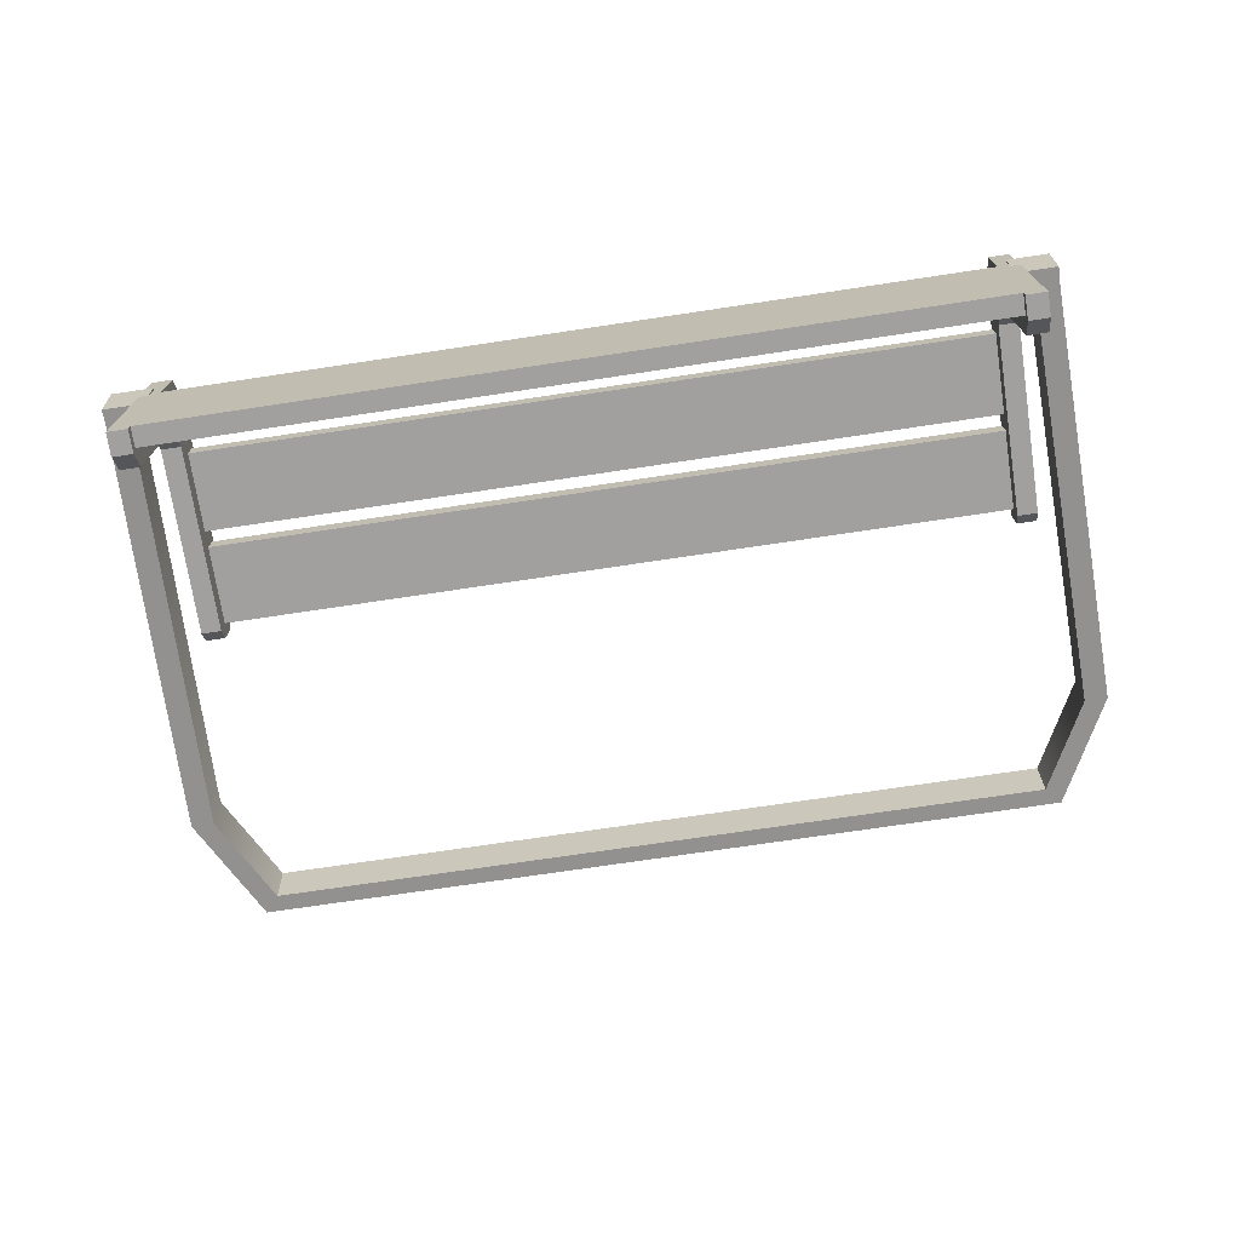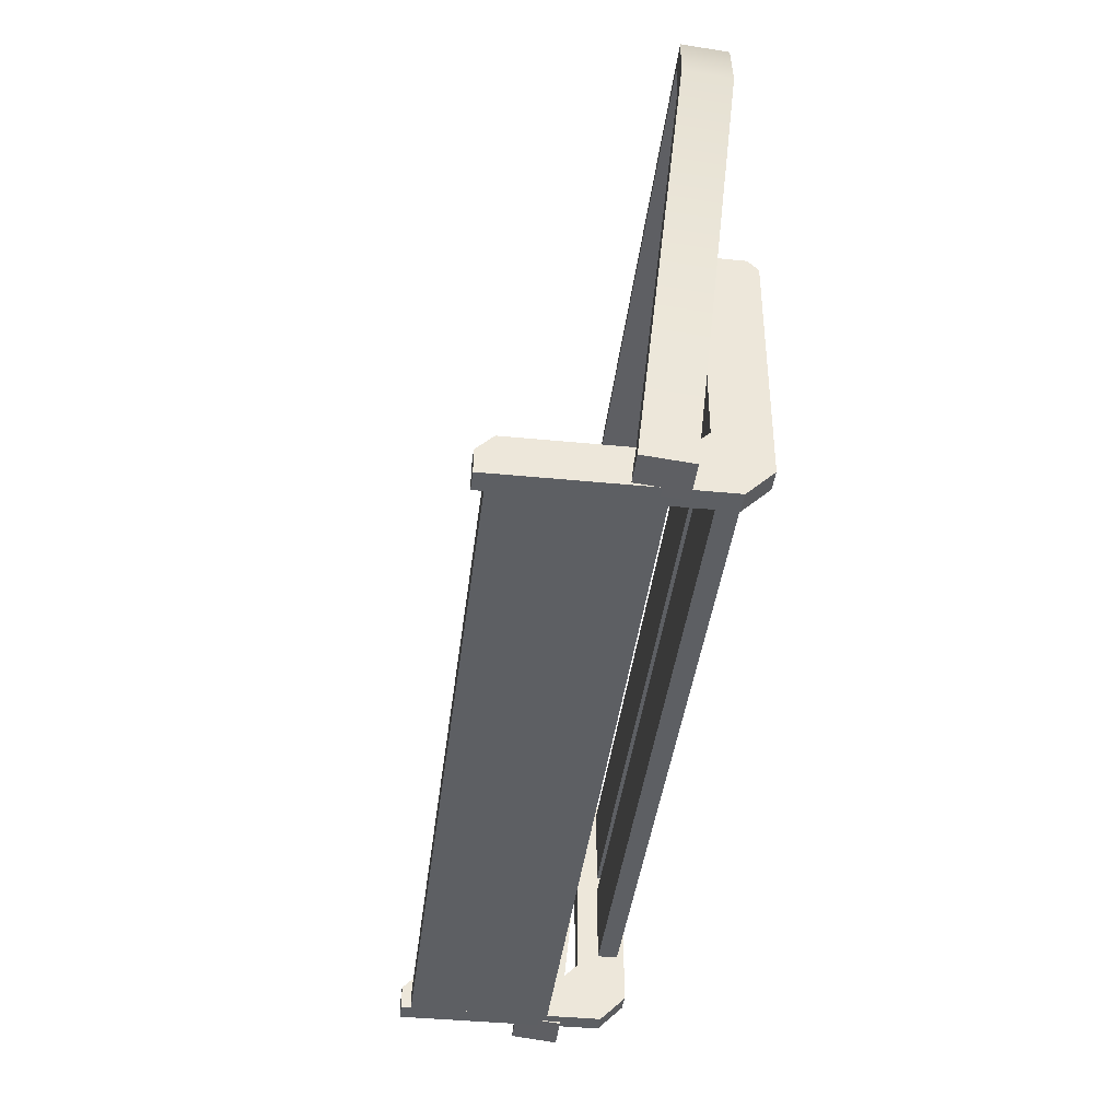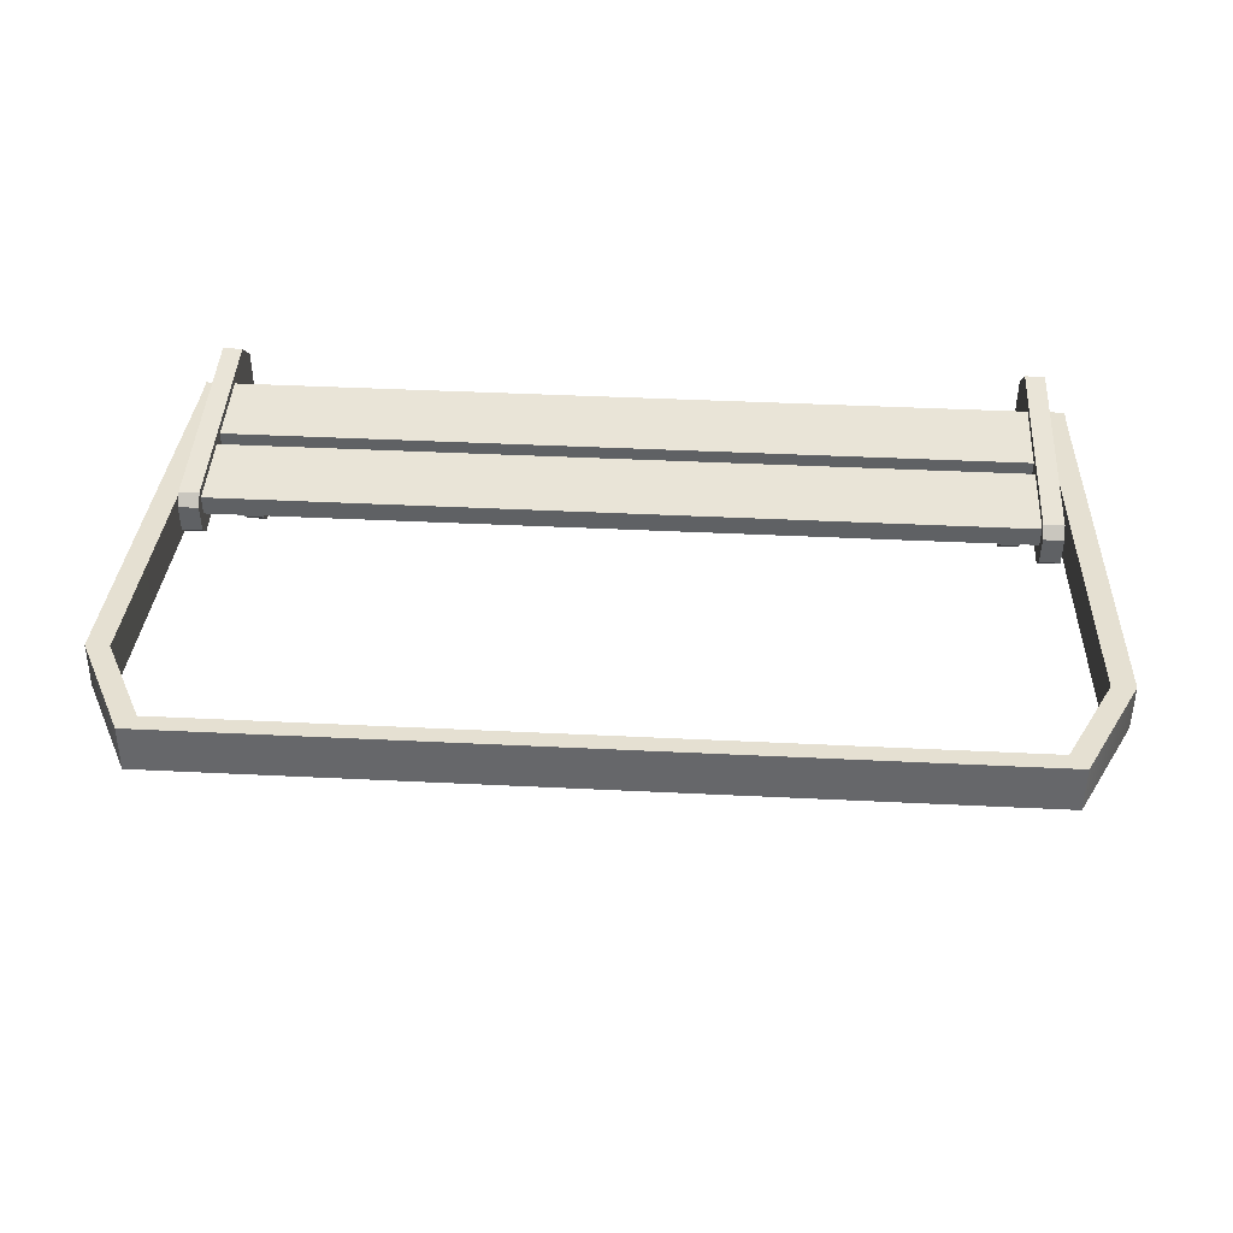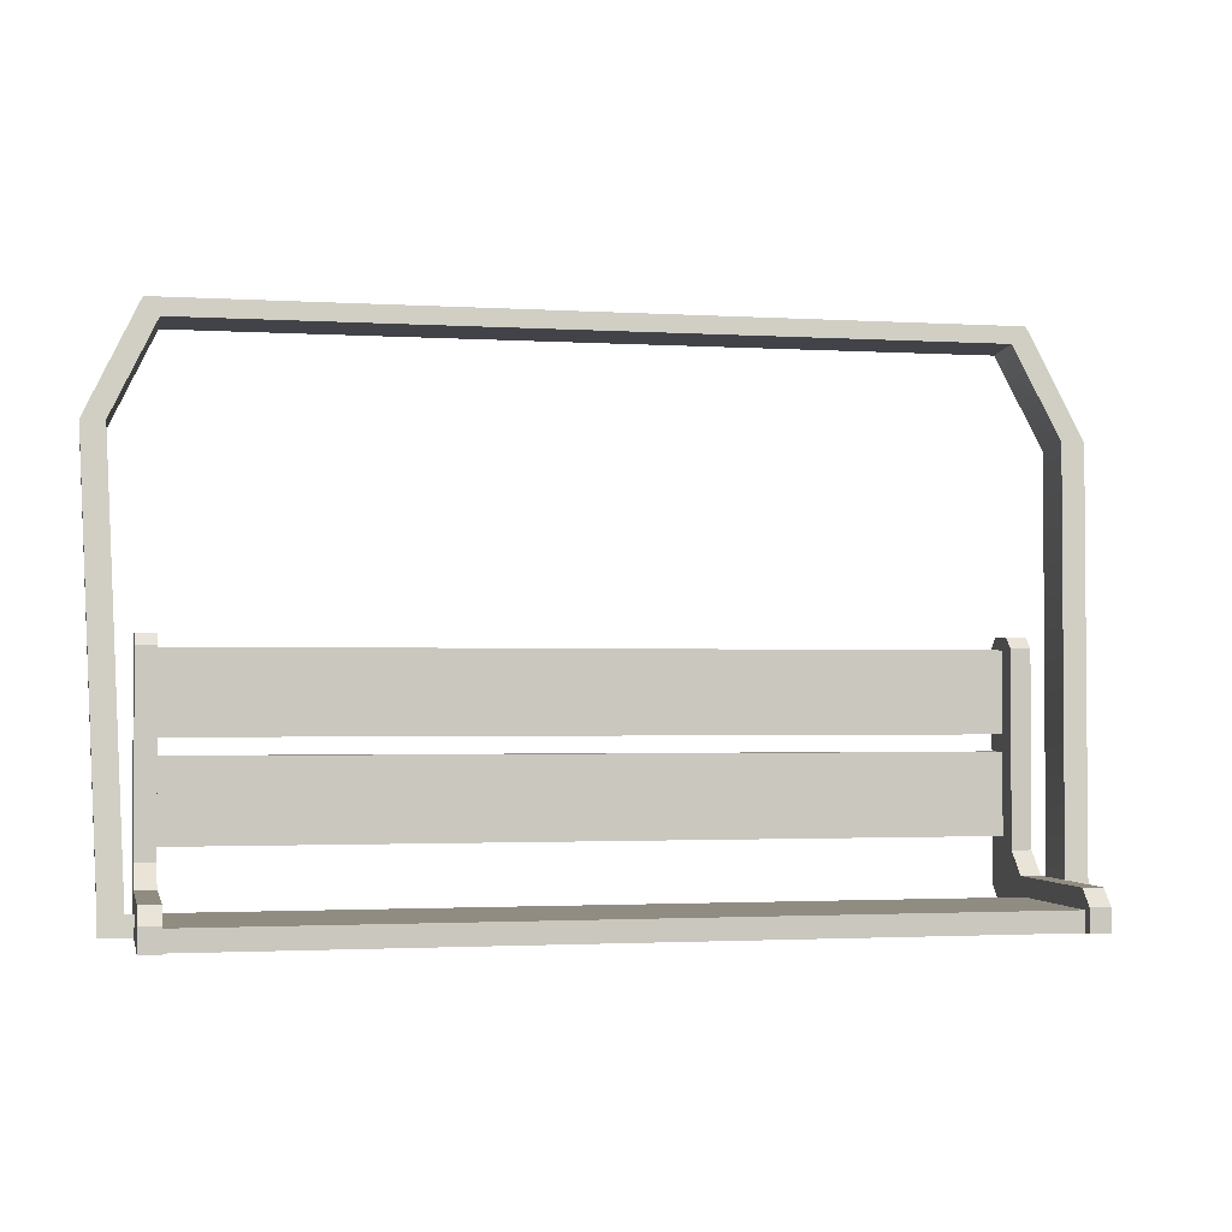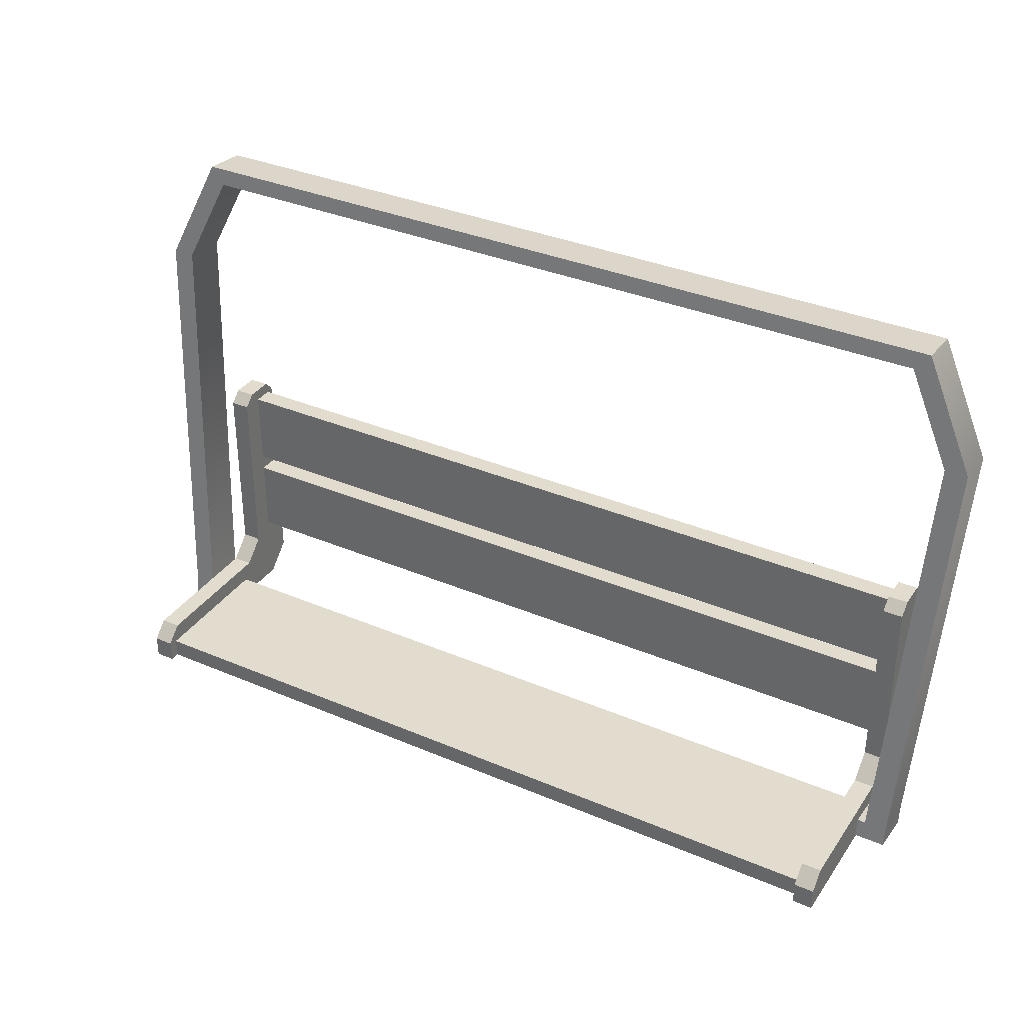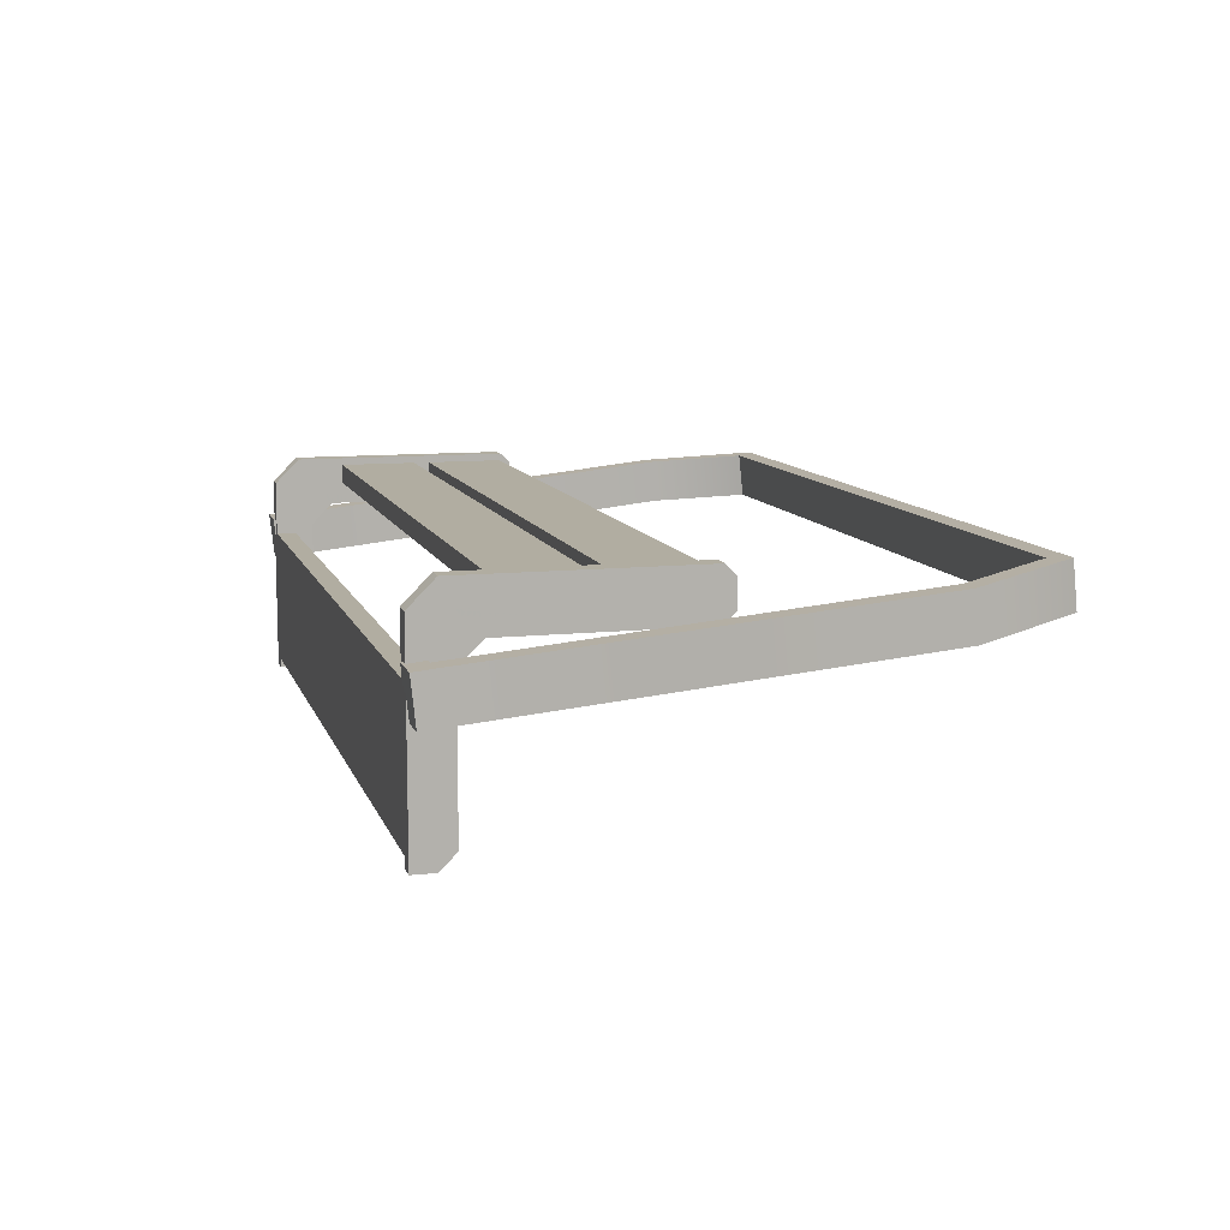
<metadata>
{"format":"obj","ext":"obj","renderer":"f3d","projection":"perspective","resolution":1024,"background":"white","views":[{"elev":-71.8,"azim":8.6,"up":"+Z"},{"elev":-40.4,"azim":-96.9,"up":"+Y"},{"elev":43.5,"azim":-176.7,"up":"+Z"},{"elev":-1.9,"azim":167.7,"up":"+Y"},{"elev":34.7,"azim":-150.3,"up":"+Y"},{"elev":10.4,"azim":74.7,"up":"+Z"}]}
</metadata>
<code>
v 101.5 -3.08 21.17
v 101.5 1.893 21.68
v 105.9 -3.08 21.17
v 105.9 1.893 21.68
v 105.9 -1.893 9.753
v 105.9 3.08 10.27
v 101.5 -1.893 9.753
v 101.5 3.08 10.27
v 111.6 -3.08 21.17
v 111.6 1.893 21.68
v 111.6 -1.893 9.753
v 111.6 3.08 10.27
v 110.3 107.8 32.7
v 110.3 109 21.28
v 116 107.8 32.7
v 116 109 21.28
v 98.92 131.1 35.12
v 98.92 132.2 23.7
v 102.6 135.4 35.57
v 102.6 136.6 24.15
v -101.5 -3.08 21.17
v -101.5 1.893 21.68
v -105.9 -3.08 21.17
v -105.9 1.893 21.68
v -105.9 -1.893 9.753
v -105.9 3.08 10.27
v -101.5 -1.893 9.753
v -101.5 3.08 10.27
v -111.6 -3.08 21.17
v -111.6 1.893 21.68
v -111.6 -1.893 9.753
v -111.6 3.08 10.27
v -110.3 107.8 32.7
v -110.3 109 21.28
v -116 107.8 32.7
v -116 109 21.28
v -98.92 131.1 35.12
v -98.92 132.2 23.7
v -102.6 135.4 35.57
v -102.6 136.6 24.15
o Cube.3
f 3 4 2 1
f 11 12 10 9
f 7 8 6 5
f 1 2 8 7
f 4 6 8 2
f 5 3 1 7
f 5 11 9 3
f 6 12 11 5
f 39 40 36 35
f 3 9 10 4
f 4 13 14 6
f 10 15 13 4
f 12 16 15 10
f 6 14 16 12
f 13 17 18 14
f 15 19 17 13
f 16 20 19 15
f 14 18 20 16
f 22 24 23 21
f 30 32 31 29
f 26 28 27 25
f 28 22 21 27
f 28 26 24 22
f 21 23 25 27
f 29 31 25 23
f 31 32 26 25
f 40 38 34 36
f 30 29 23 24
f 34 33 24 26
f 33 35 30 24
f 35 36 32 30
f 36 34 26 32
f 38 37 33 34
f 37 39 35 33
f 38 40 20 18
f 40 39 19 20
f 39 37 17 19
f 37 38 18 17
v 98.88 -2.5 25.41
v 103.9 -2.5 25.41
v 103.9 -2.5 -20
v 98.88 -2.5 -20
v 98.88 7.244 37.71
v 103.9 7.244 37.71
v 98.88 -2.5 31.31
v 103.9 -2.5 31.31
v 98.88 3.9 37.71
v 103.9 3.9 37.71
v 98.88 1.644 25.41
v 98.88 7.244 31.01
v 103.9 12.84 25.41
v 98.88 12.84 25.41
v 98.88 7.244 19.81
v 103.9 7.244 19.81
v 103.9 7.244 31.01
v 103.9 1.644 25.41
v 98.88 7.244 -16
v 103.9 7.244 -16
v 103.9 3.244 -20
v 98.88 3.244 -20
v 103.9 60.22 25.41
v 98.88 60.22 25.41
v 103.9 63.02 28.21
v 98.88 63.02 28.21
v 98.88 60.52 37.71
v 103.9 60.52 37.71
v 103.9 63.02 35.21
v 98.88 63.02 35.21
v -98.88 -2.5 25.41
v -103.9 -2.5 25.41
v -103.9 -2.5 -20
v -98.88 -2.5 -20
v -98.88 7.244 37.71
v -103.9 7.244 37.71
v -98.88 -2.5 31.31
v -103.9 -2.5 31.31
v -98.88 3.9 37.71
v -103.9 3.9 37.71
v -98.88 1.644 25.41
v -98.88 7.244 31.01
v -103.9 12.84 25.41
v -98.88 12.84 25.41
v -98.88 7.244 19.81
v -103.9 7.244 19.81
v -103.9 7.244 31.01
v -103.9 1.644 25.41
v -98.88 7.244 -16
v -103.9 7.244 -16
v -103.9 3.244 -20
v -98.88 3.244 -20
v -103.9 60.22 25.41
v -98.88 60.22 25.41
v -103.9 63.02 28.21
v -98.88 63.02 28.21
v -98.88 60.52 37.71
v -103.9 60.52 37.71
v -103.9 63.02 35.21
v -98.88 63.02 35.21
o Cube.3_1
f 50 46 45 49
f 43 61 60 56 58 42
f 44 62 61 43
f 41 51 55 59 62 44
f 56 60 59 55
f 43 42 41 44
f 42 48 47 41
f 58 57 46 50 48 42
f 66 70 69 65
f 41 47 49 45 52 51
f 54 64 63 53
f 45 67 70 66 64 54 52
f 46 68 67 45
f 57 53 63 65 69 68 46
f 48 50 49 47
f 55 54 53 56
f 57 58 56 53
f 55 51 52 54
f 60 61 62 59
f 64 66 65 63
f 68 69 70 67
f 75 76 80 79
f 88 86 90 91 73 72
f 91 92 74 73
f 92 89 85 81 71 74
f 89 90 86 85
f 71 72 73 74
f 77 78 72 71
f 78 80 76 87 88 72
f 99 100 96 95
f 82 75 79 77 71 81
f 93 94 84 83
f 84 94 96 100 97 75 82
f 97 98 76 75
f 98 99 95 93 83 87 76
f 79 80 78 77
f 83 84 85 86
f 86 88 87 83
f 82 81 85 84
f 92 91 90 89
f 95 96 94 93
f 100 99 98 97
v -100 35.88 35.87
v -100 35.88 30.87
v 100 35.88 35.87
v 100 35.88 30.87
v 100 15.88 35.87
v 100 15.88 30.87
v -100 15.88 35.87
v -100 15.88 30.87
o Cube.1
f 103 104 102 101
f 105 106 104 103
f 107 108 106 105
f 101 102 108 107
f 104 106 108 102
f 105 103 101 107
v -100 60 35.87
v -100 60 30.87
v 100 60 35.87
v 100 60 30.87
v 100 40 35.87
v 100 40 30.87
v -100 40 35.87
v -100 40 30.87
o Cube.2
f 111 112 110 109
f 113 114 112 111
f 115 116 114 113
f 109 110 116 115
f 112 114 116 110
f 113 111 109 115
v -100 -2.5 17.5
v -100 2.5 17.5
v 100 -2.5 17.5
v 100 2.5 17.5
v 100 -2.5 -17.5
v 100 2.5 -17.5
v -100 -2.5 -17.5
v -100 2.5 -17.5
o Cube
f 119 120 118 117
f 121 122 120 119
f 123 124 122 121
f 117 118 124 123
f 120 122 124 118
f 121 119 117 123

</code>
